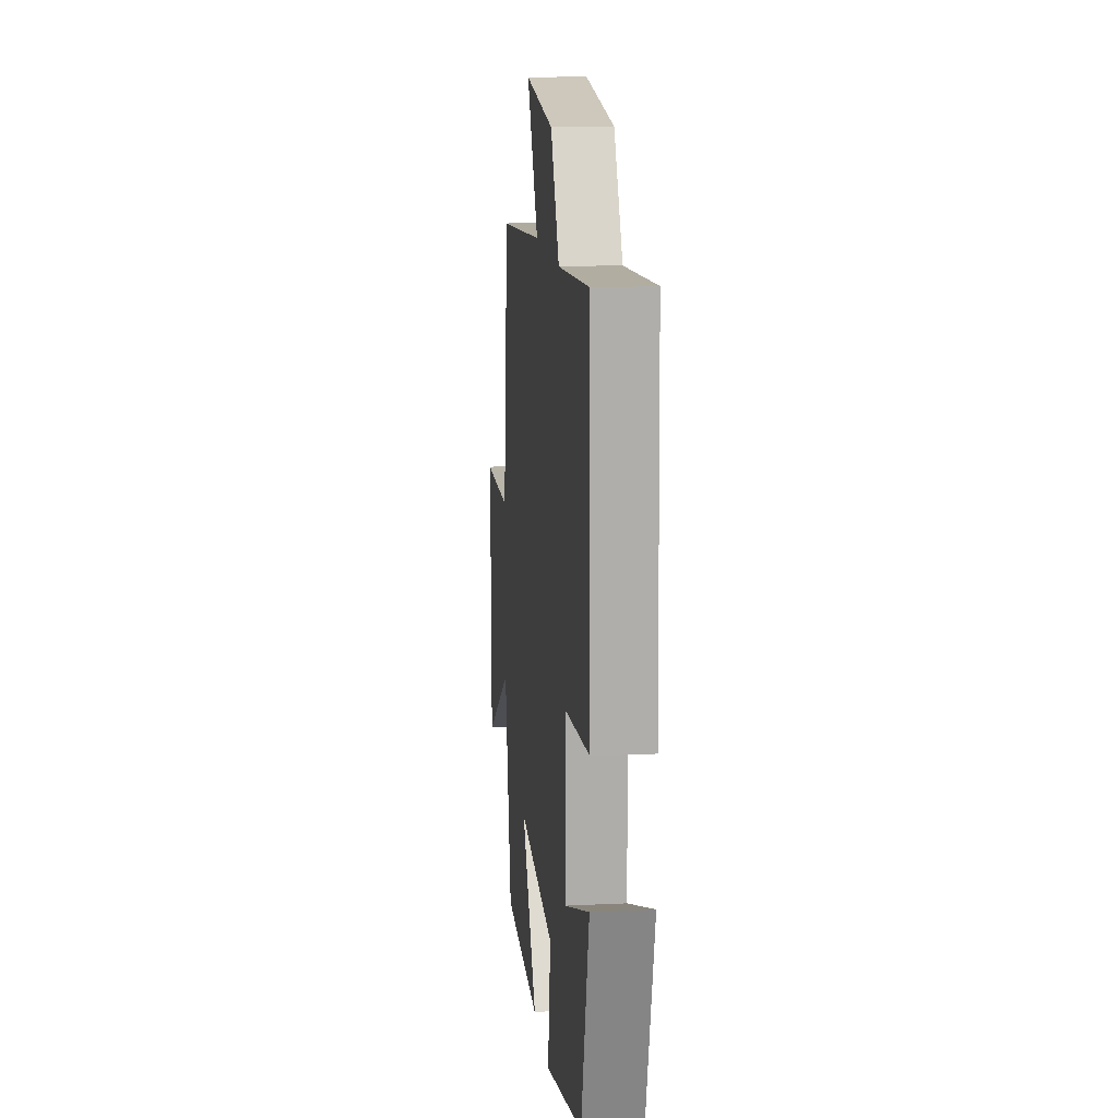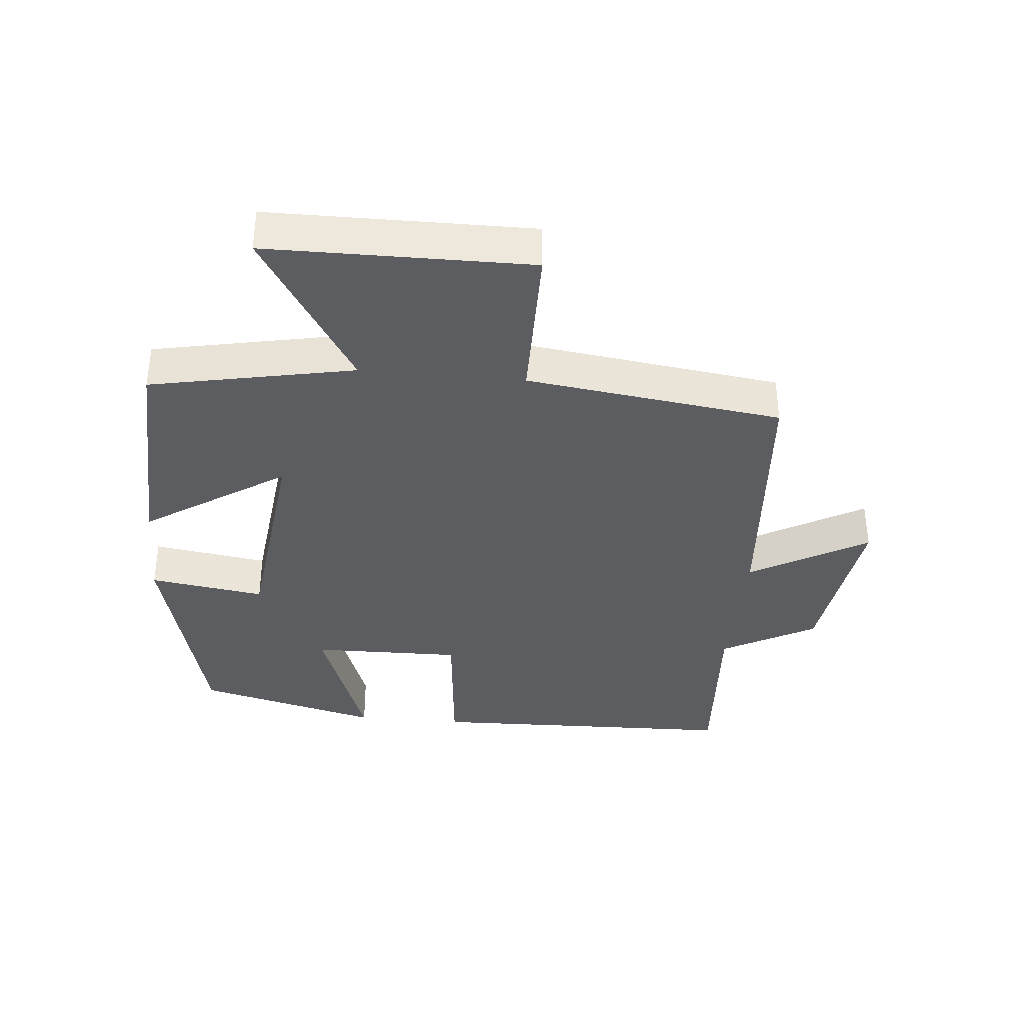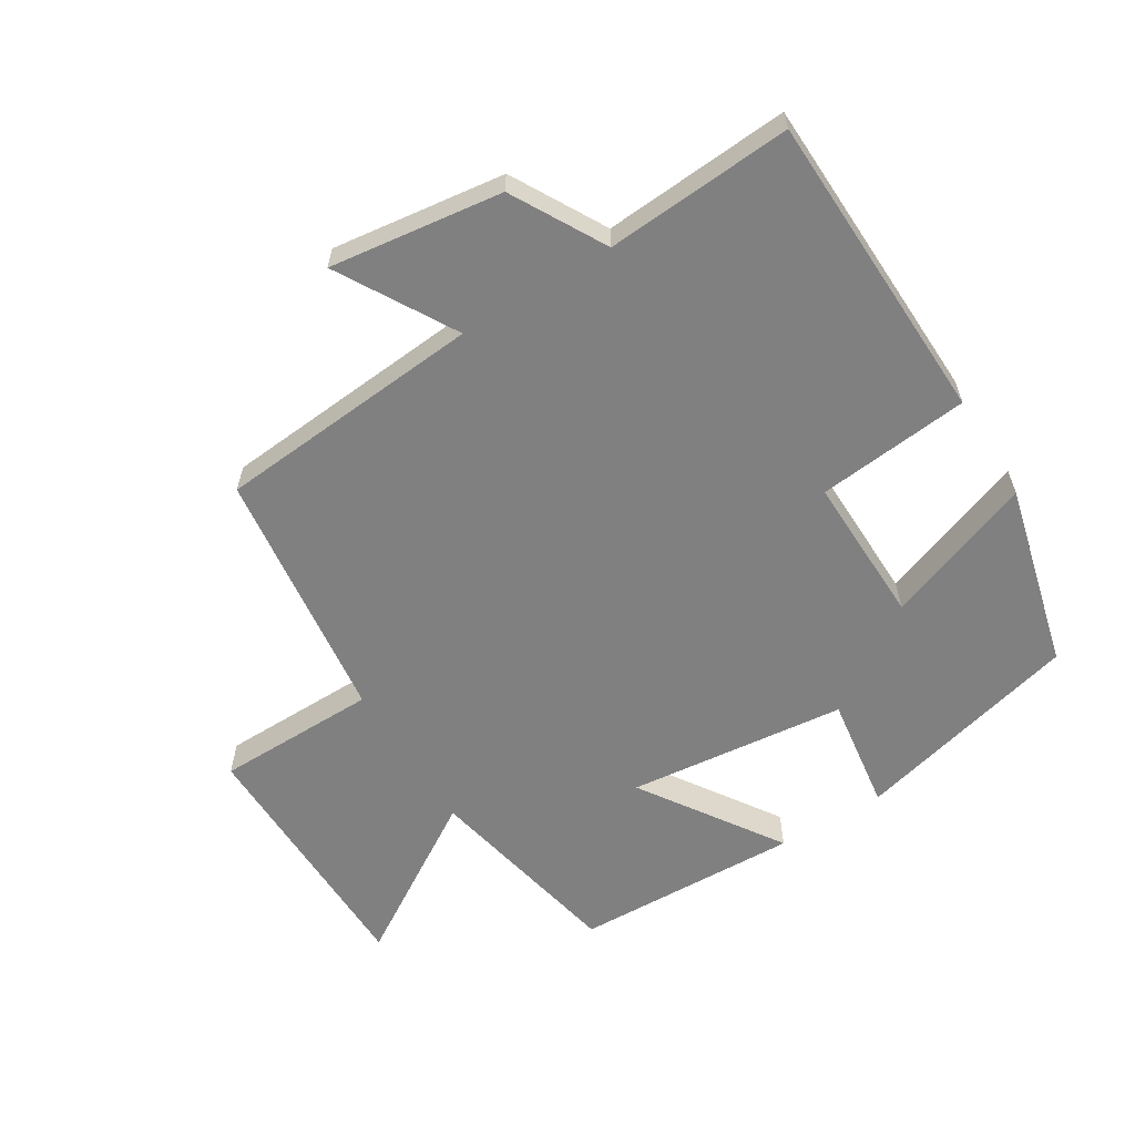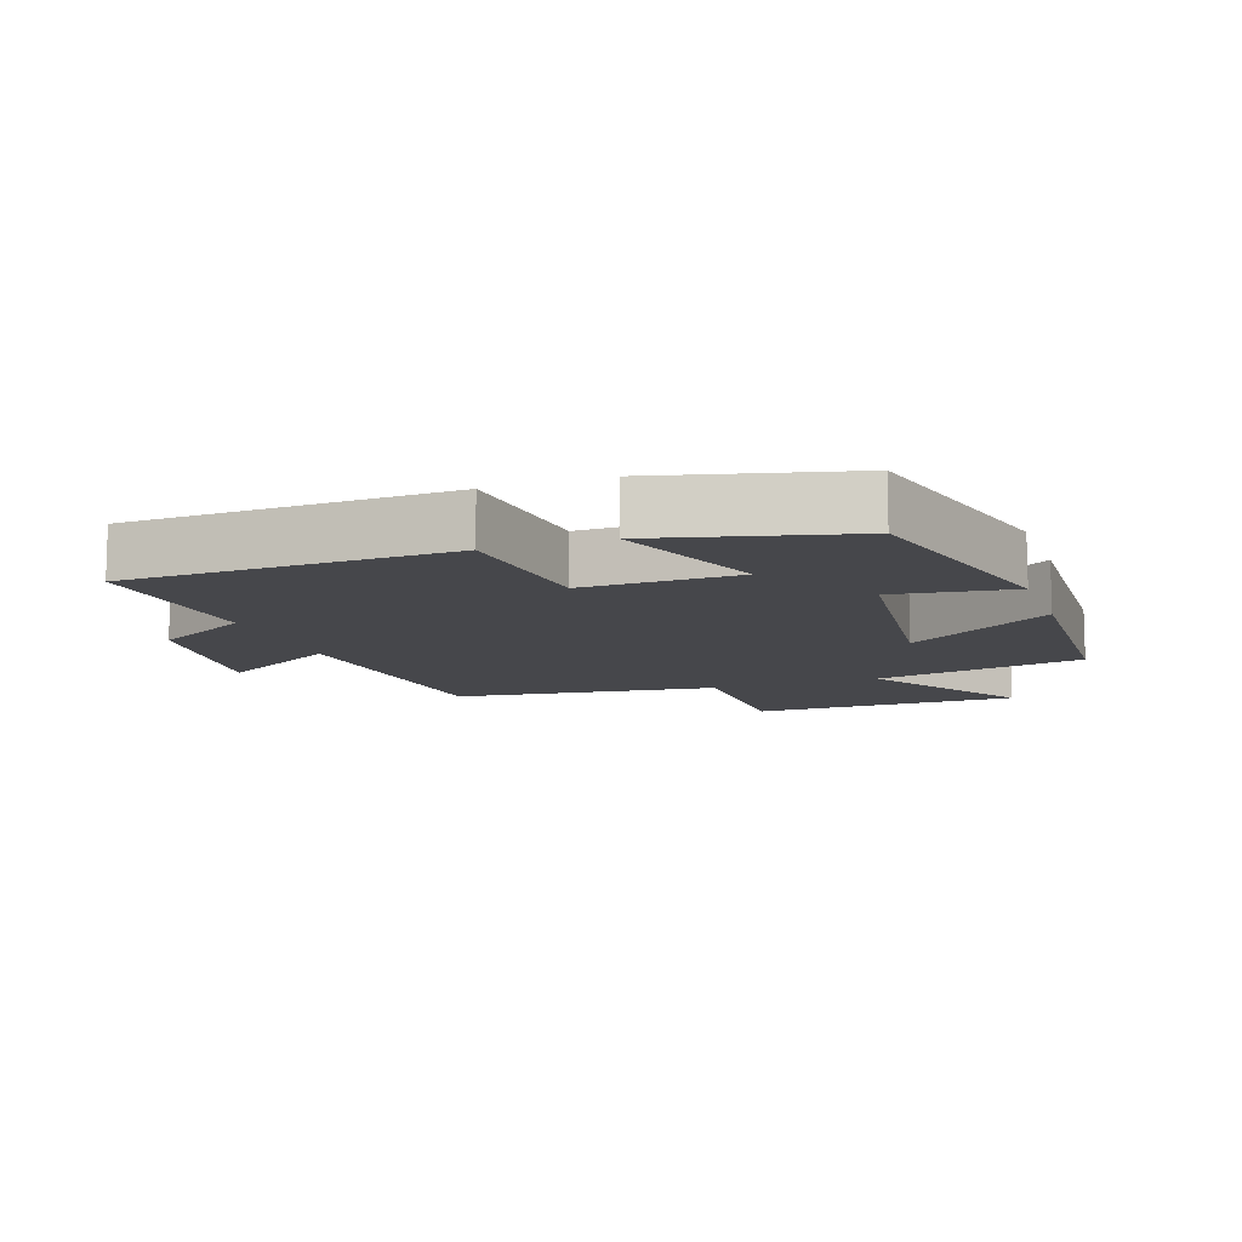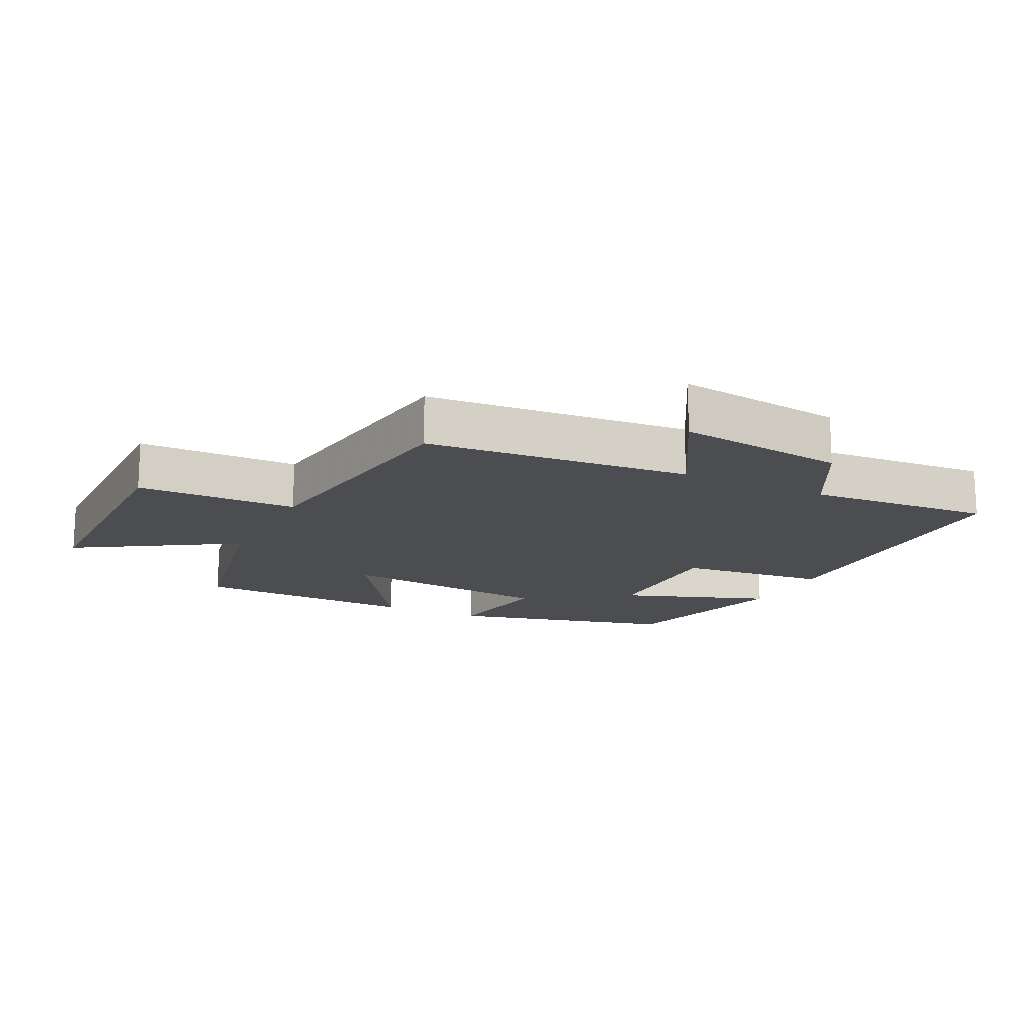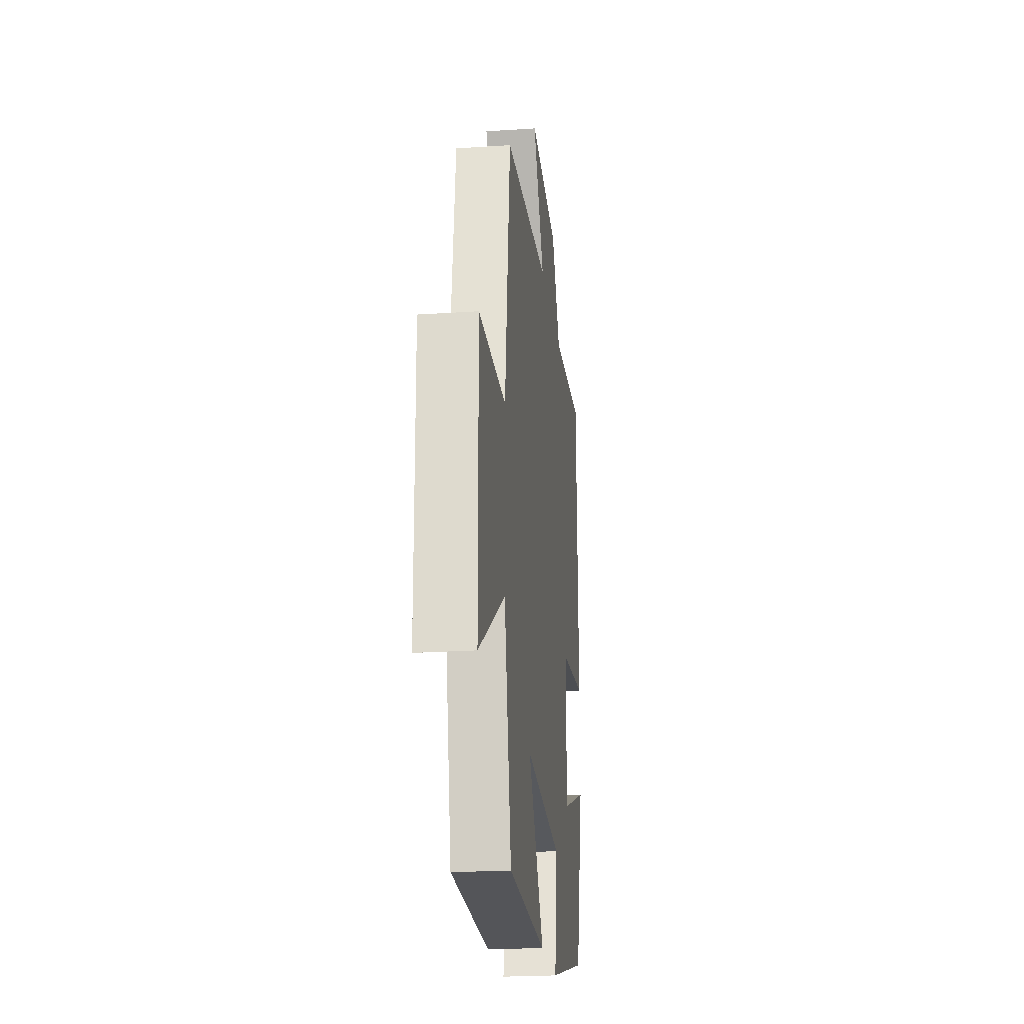
<metadata>
{"format":"obj","ext":"obj","renderer":"f3d","projection":"perspective","resolution":1024,"background":"white","views":[{"elev":14.2,"azim":83.9,"up":"+Z"},{"elev":-36.5,"azim":-95.4,"up":"+Y"},{"elev":-60.1,"azim":31.9,"up":"+Y"},{"elev":-10.8,"azim":109.5,"up":"+Y"},{"elev":-15.7,"azim":-26.3,"up":"+Y"},{"elev":-22.6,"azim":-83.4,"up":"+Z"}]}
</metadata>
<code>
v 0.486 0.07 0.519
v 0.5 0.07 0.04
v 0.267 0.07 0.017
v 0.271 0.07 -0.213
v 0.5 0.07 -0.13
v 0.428 0.07 -0.412
v 0.079 0.07 -0.5
v 0.105 0.07 -0.323
v -0.231 0.07 -0.285
v -0.089 0.07 -0.5
v -0.437 0.07 -0.487
v -0.5 0.07 -0.175
v -0.744 0.07 -0.327
v -0.748 0.07 0.073
v -0.5 0.07 0.075
v -0.449 0.07 0.467
v -0.039 0.07 0.5
v -0.142 0.07 0.679
v 0.122 0.07 0.643
v 0.201 0.07 0.5
v 0.486 0 0.519
v 0.5 0 0.04
v 0.267 0 0.017
v 0.271 0 -0.213
v 0.5 0 -0.13
v 0.428 0 -0.412
v 0.079 0 -0.5
v 0.105 0 -0.323
v -0.231 0 -0.285
v -0.089 0 -0.5
v -0.437 0 -0.487
v -0.5 0 -0.175
v -0.744 0 -0.327
v -0.748 0 0.073
v -0.5 0 0.075
v -0.449 0 0.467
v -0.039 0 0.5
v -0.142 0 0.679
v 0.122 0 0.643
v 0.201 0 0.5
f 17 18 19 20
f 15 16 17 20
f 15 20 1 2
f 12 13 14 15
f 9 10 11 12
f 8 9 12 15
f 5 6 7 8
f 4 5 8
f 3 4 8 15
f 2 3 15
f 40 39 38 37
f 40 37 36 35
f 22 21 40 35
f 35 34 33 32
f 32 31 30 29
f 35 32 29 28
f 28 27 26 25
f 28 25 24
f 35 28 24 23
f 35 23 22
f 1 21 22 2
f 2 22 23 3
f 3 23 24 4
f 4 24 25 5
f 5 25 26 6
f 6 26 27 7
f 7 27 28 8
f 8 28 29 9
f 9 29 30 10
f 10 30 31 11
f 11 31 32 12
f 12 32 33 13
f 13 33 34 14
f 14 34 35 15
f 15 35 36 16
f 16 36 37 17
f 17 37 38 18
f 18 38 39 19
f 19 39 40 20
f 20 40 21 1

</code>
